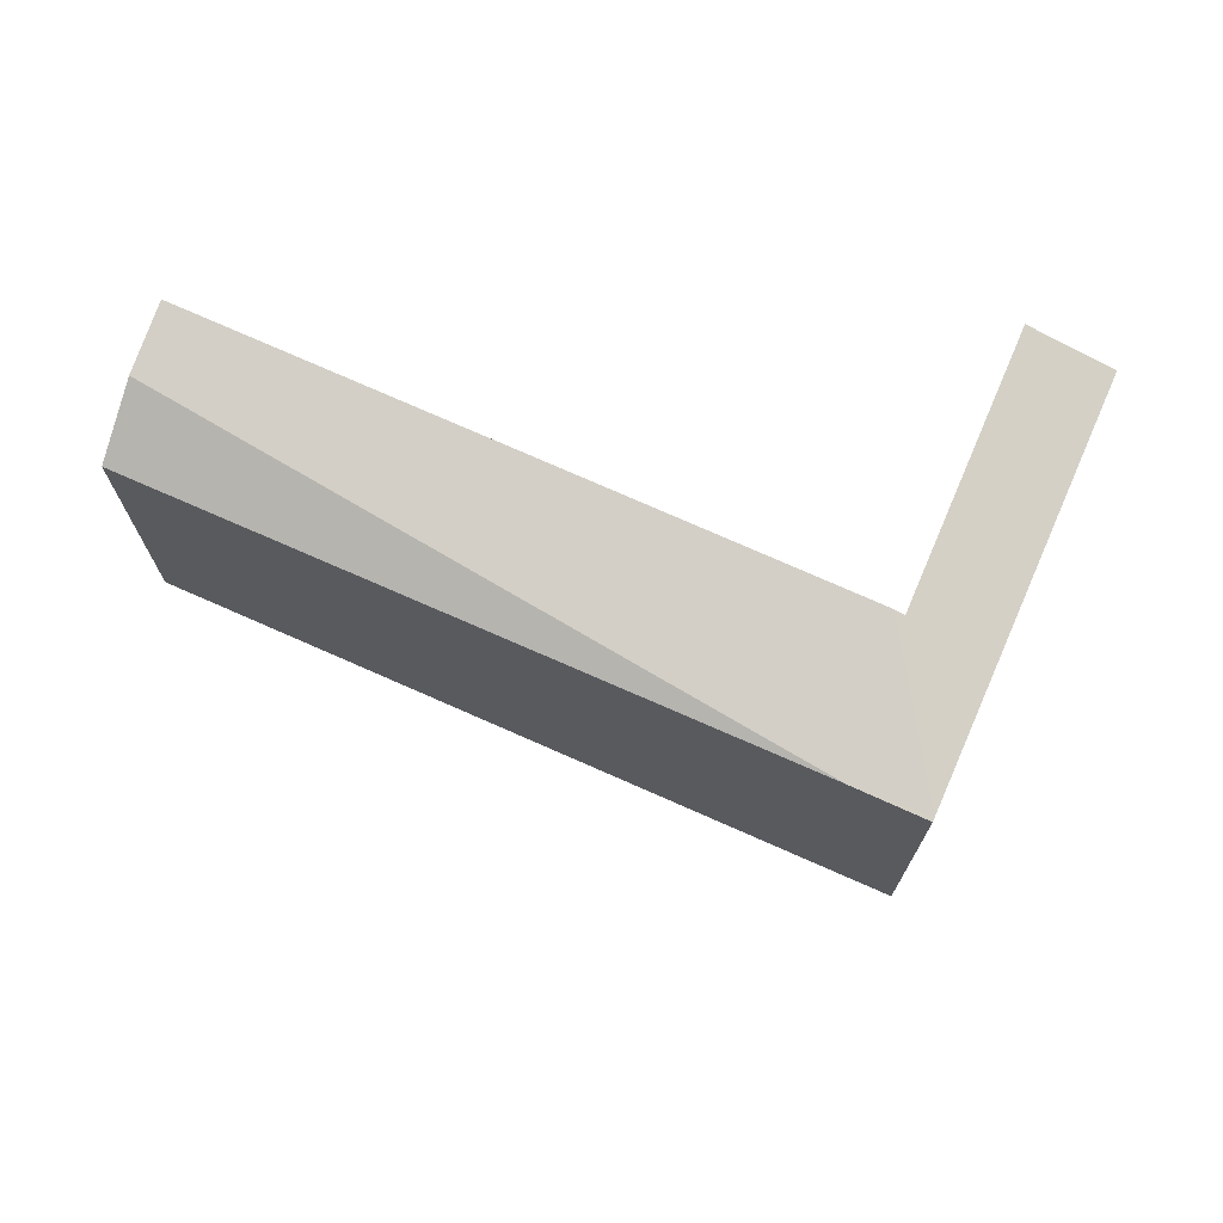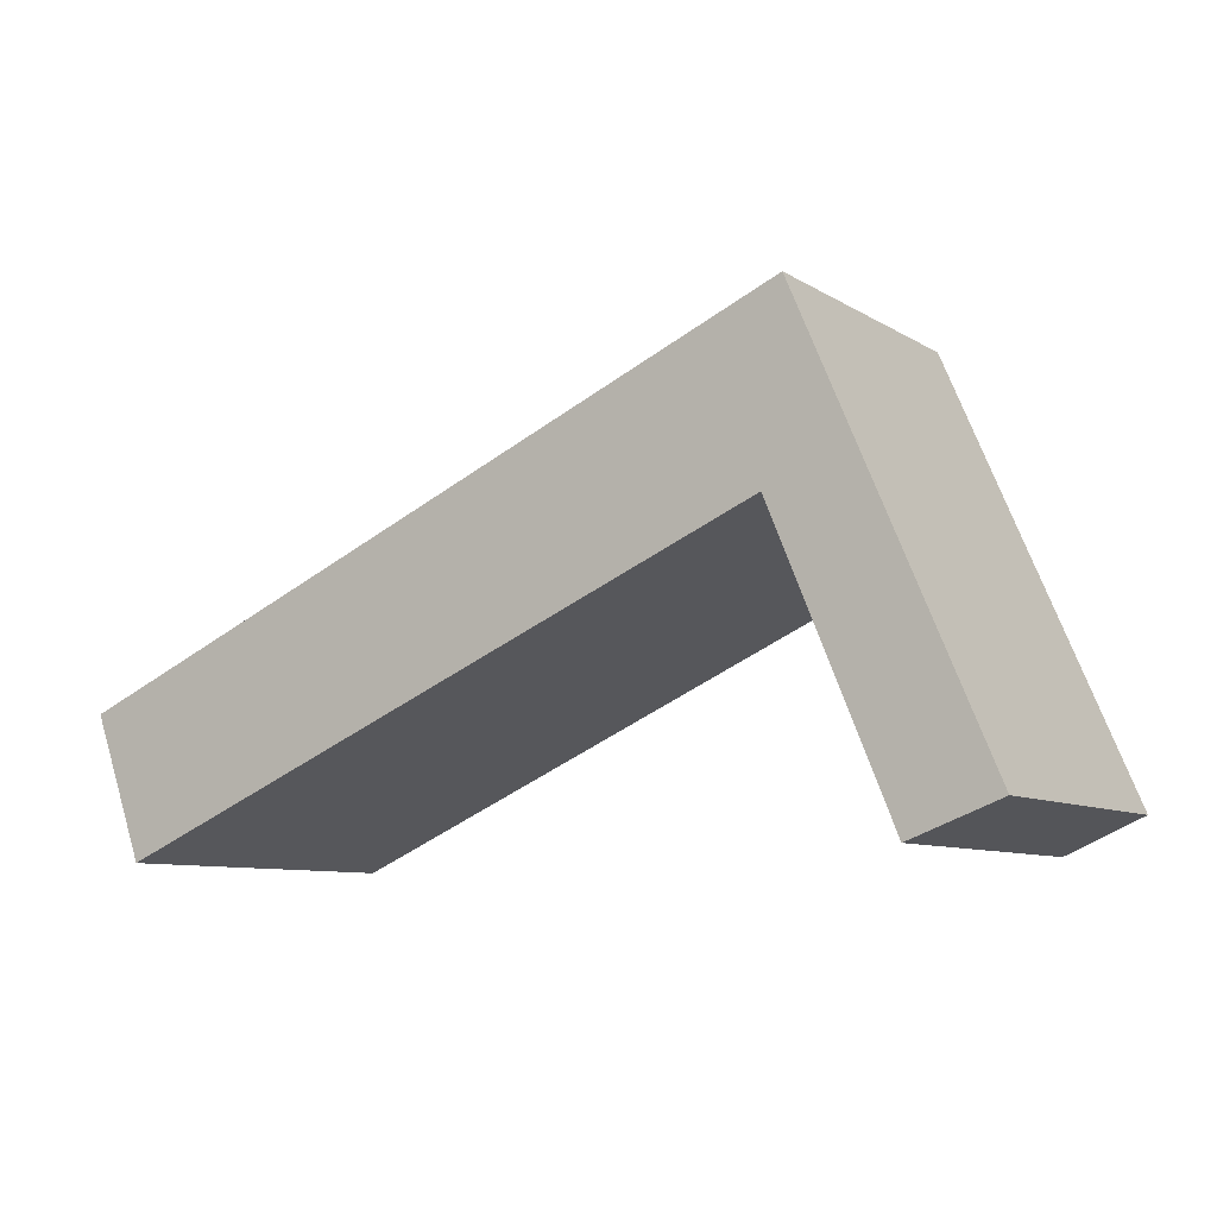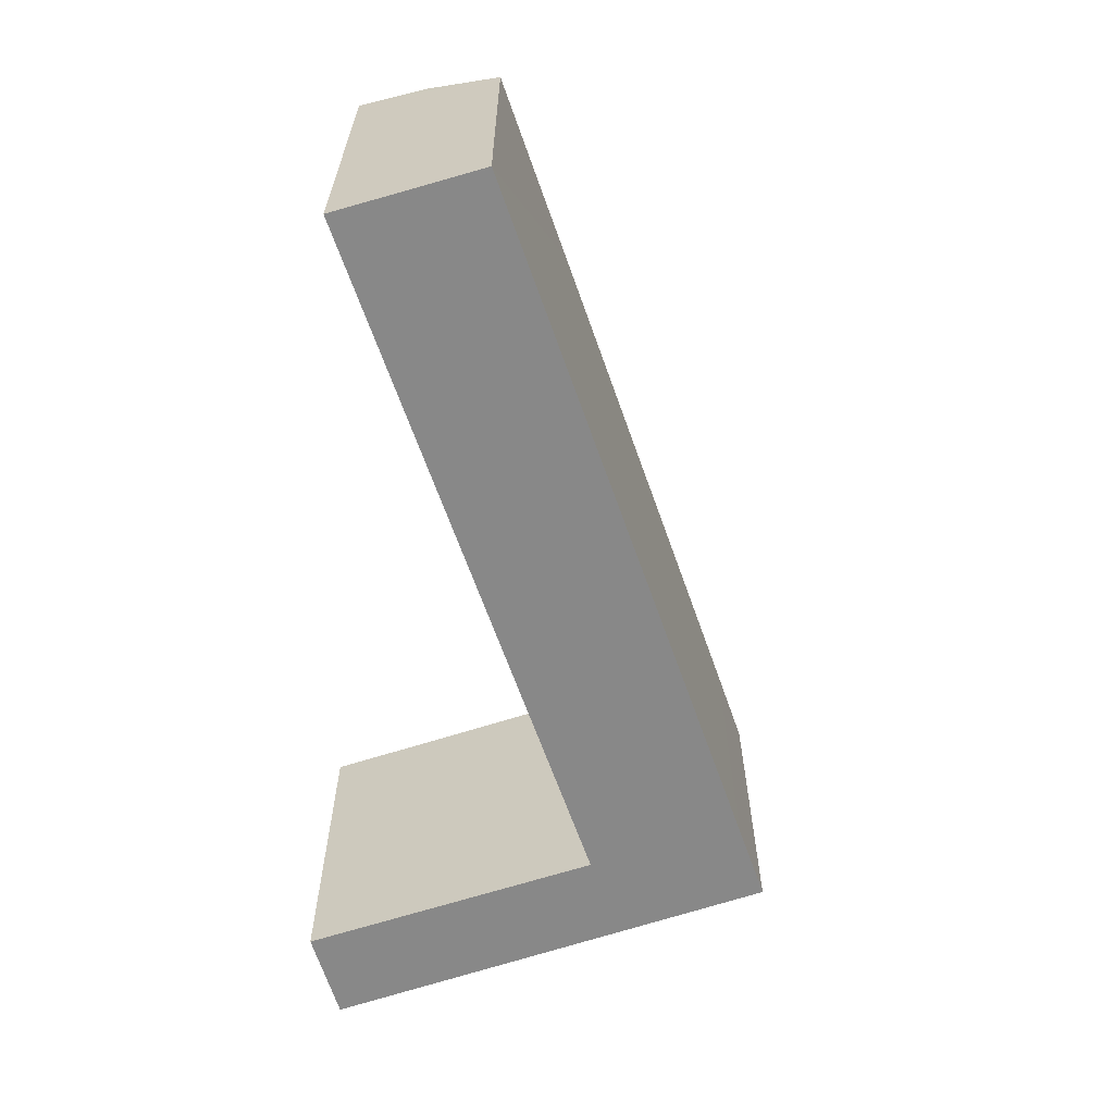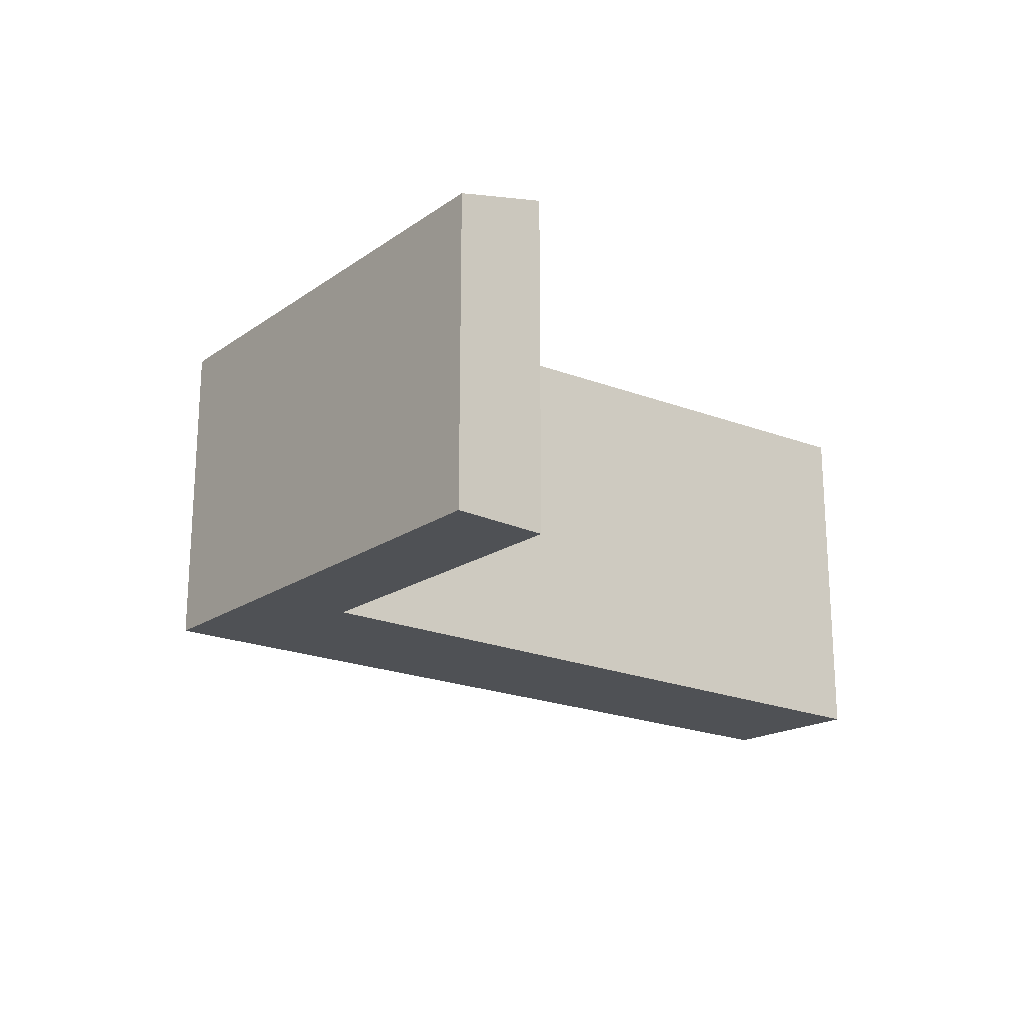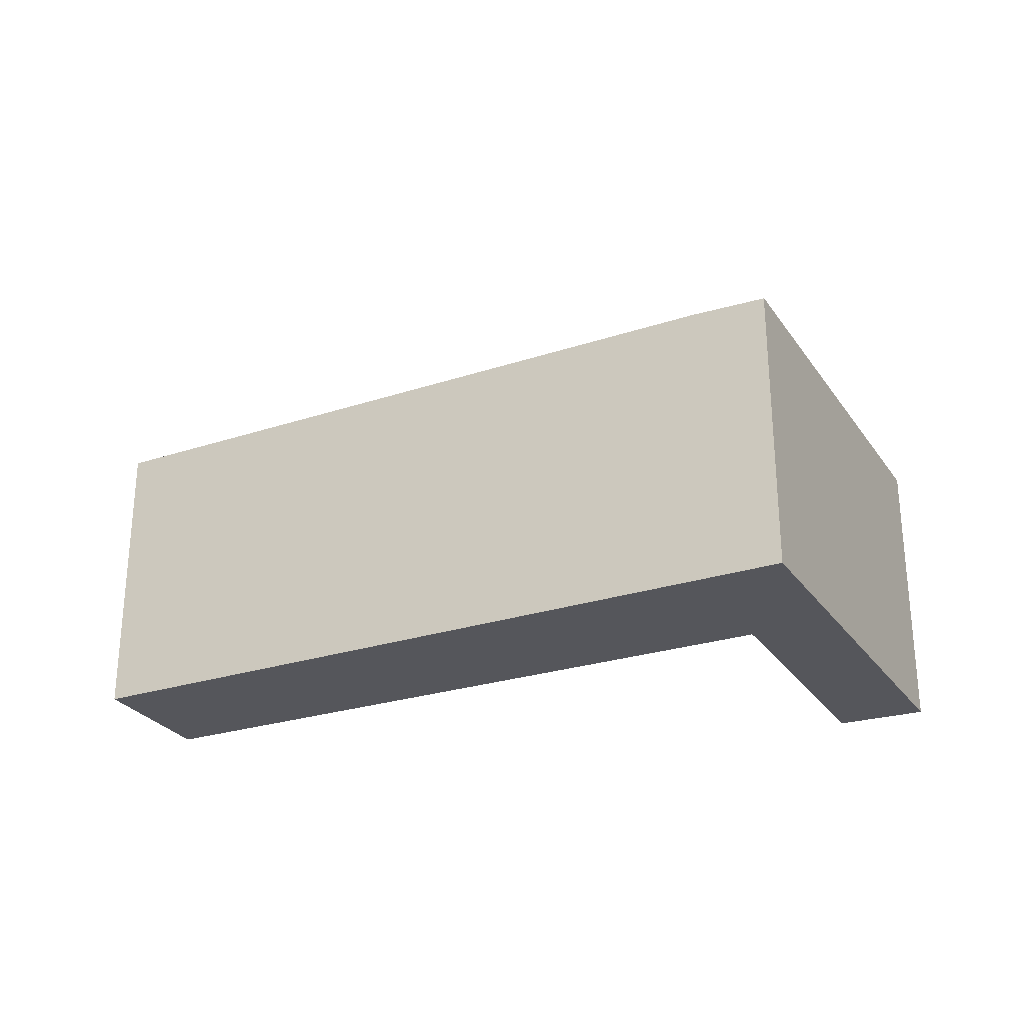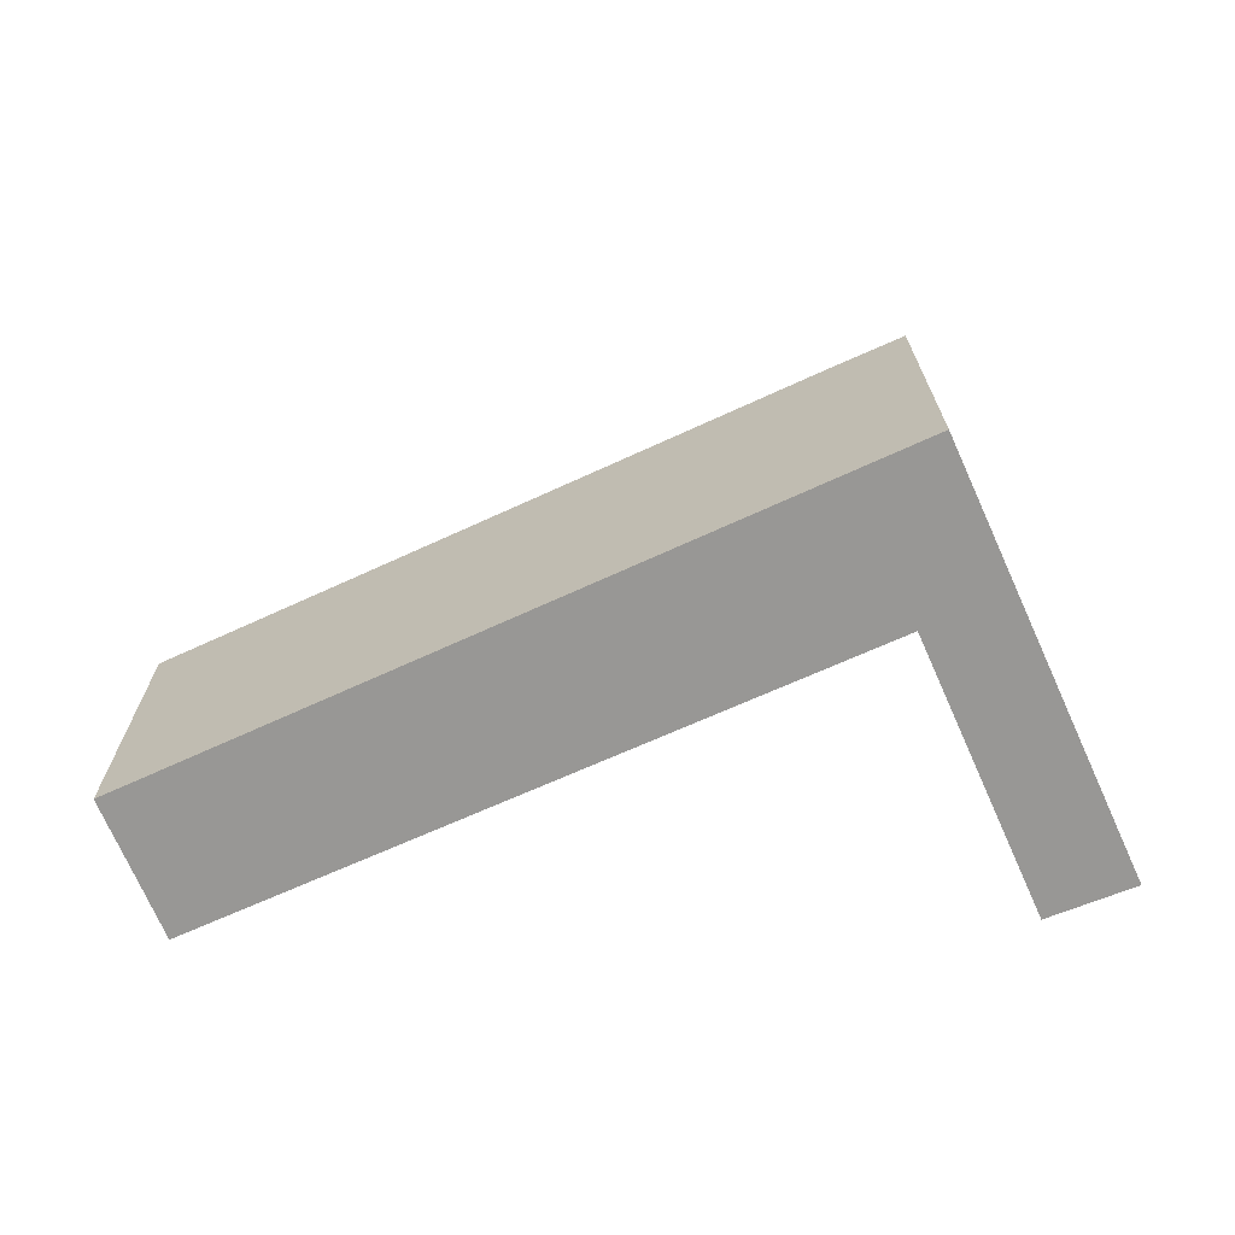
<metadata>
{"format":"obj","ext":"obj","renderer":"f3d","projection":"perspective","resolution":1024,"background":"white","views":[{"elev":70.7,"azim":0.8,"up":"+Y"},{"elev":-8.4,"azim":32.3,"up":"+Z"},{"elev":-62.7,"azim":-94.0,"up":"+Y"},{"elev":-19.8,"azim":118.3,"up":"+Y"},{"elev":-26.3,"azim":4.2,"up":"+Y"},{"elev":-68.2,"azim":1.5,"up":"+Y"}]}
</metadata>
<code>
v  8.885 3.496 -1.512
v  7.886 3.212 3.341
v  9.817 3.212 -1.163
v  7.638 3.485 1.492
v  7.53 3.518 1.446
v  0.283 3.656 -0.768
v  0.556 3.79 -1.512
v  7.086 3.235 3.05
v  7.867 3.204 3.386
v  1.934 3.235 0.832
v  0.542 3.235 0.233
v  0 3.235 1.981e-16
v  0.556 9.258e-17 -1.512
v  0.283 4.703e-17 -0.768
v  0 0 0
v  0.542 -1.427e-17 0.233
v  1.934 -5.095e-17 0.832
v  7.086 -1.868e-16 3.05
v  7.867 -2.073e-16 3.386
v  9.817 7.121e-17 -1.163
v  7.886 -2.046e-16 3.341
v  8.885 9.258e-17 -1.512
v  7.638 -9.136e-17 1.492
v  7.53 -8.854e-17 1.446
g defaultobject
f 1 2 3
f 2 1 4
f 2 4 5
f 6 5 7
f 5 6 8
f 5 8 2
f 2 8 9
f 6 10 8
f 10 6 11
f 11 6 12
f 7 12 6
f 12 7 13
f 12 13 14
f 12 14 15
f 15 11 12
f 11 15 10
f 10 15 8
f 8 15 16
f 8 16 17
f 8 17 18
f 8 18 9
f 9 18 19
f 9 3 2
f 3 9 19
f 3 19 20
f 20 19 21
f 3 22 1
f 22 3 20
f 22 4 1
f 4 22 23
f 5 13 7
f 13 5 4
f 13 4 23
f 13 23 24
f 17 23 18
f 23 17 24
f 24 17 13
f 13 17 16
f 13 16 14
f 14 16 15
f 18 21 19
f 21 18 20
f 20 18 22
f 22 18 23

</code>
